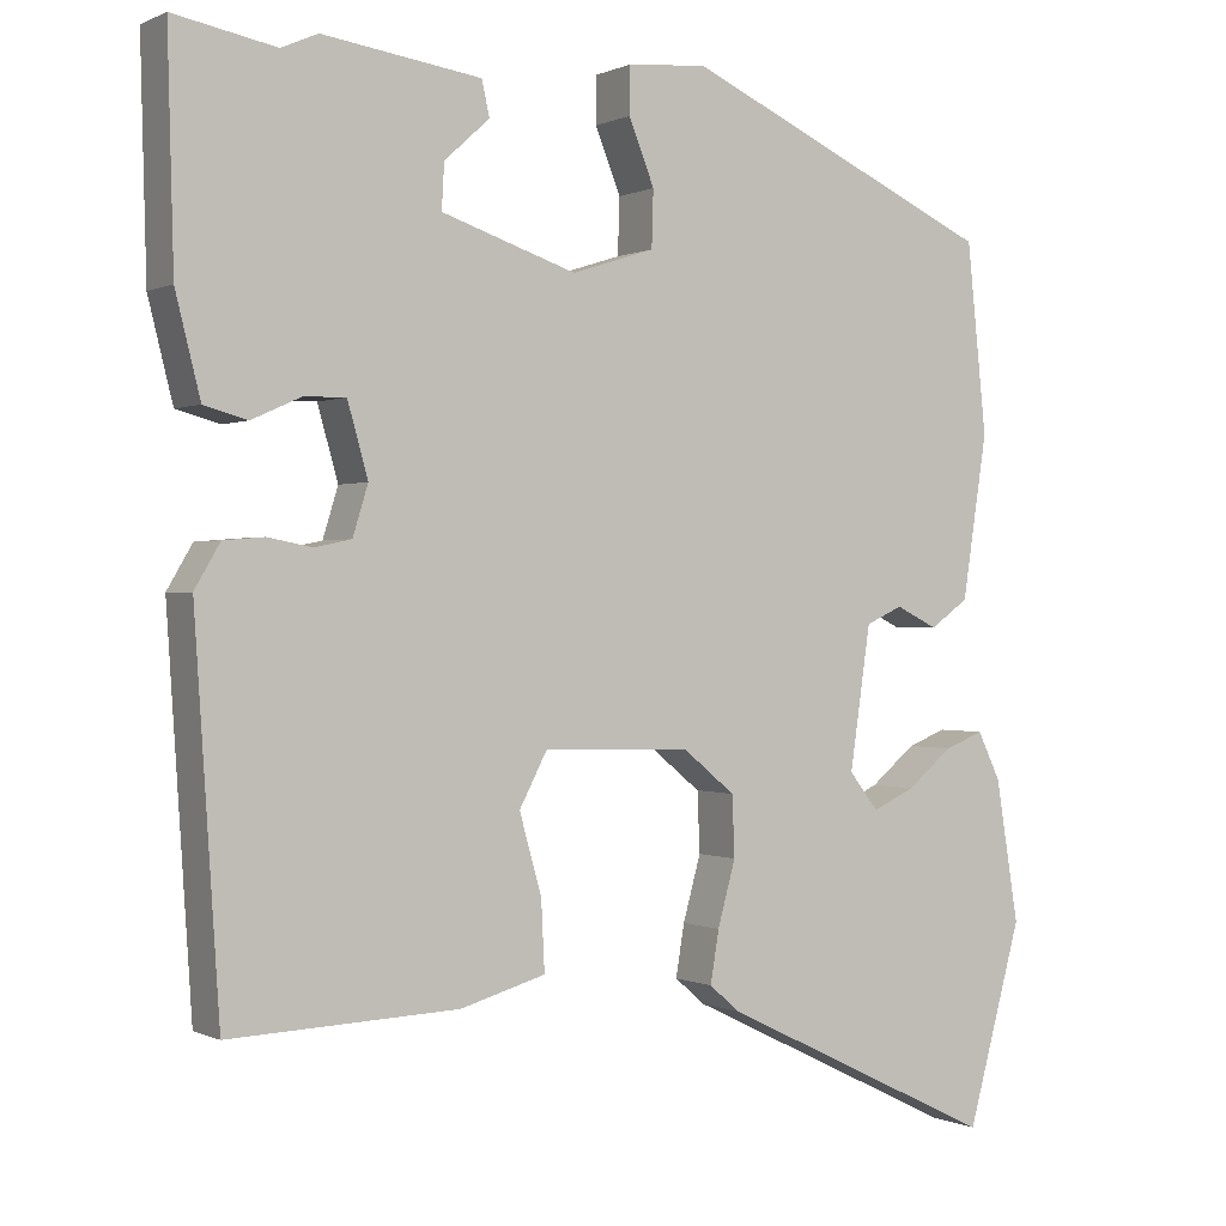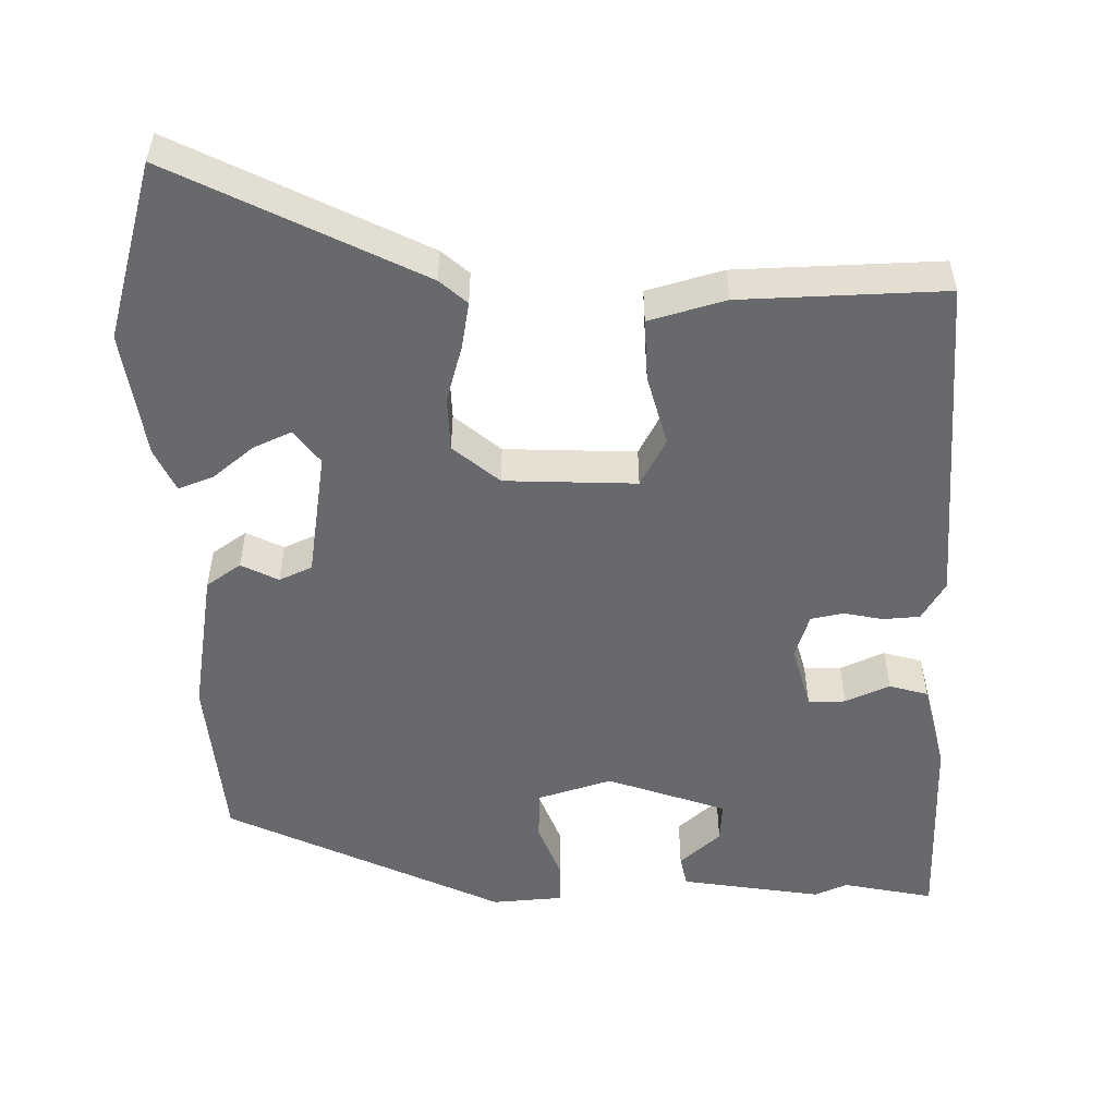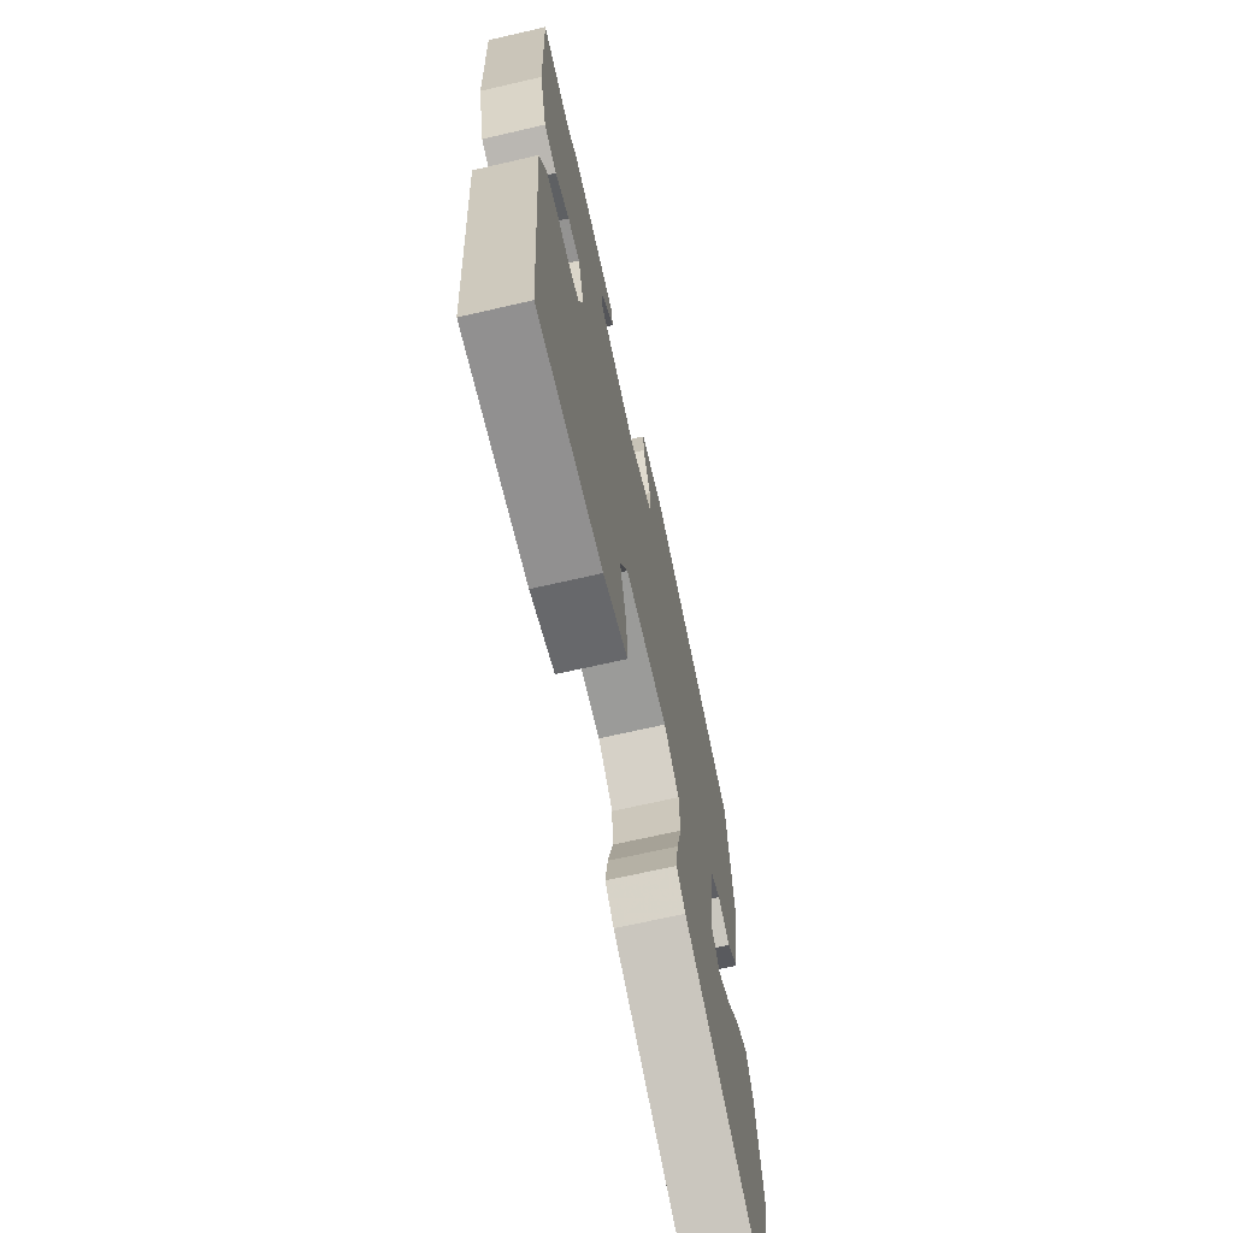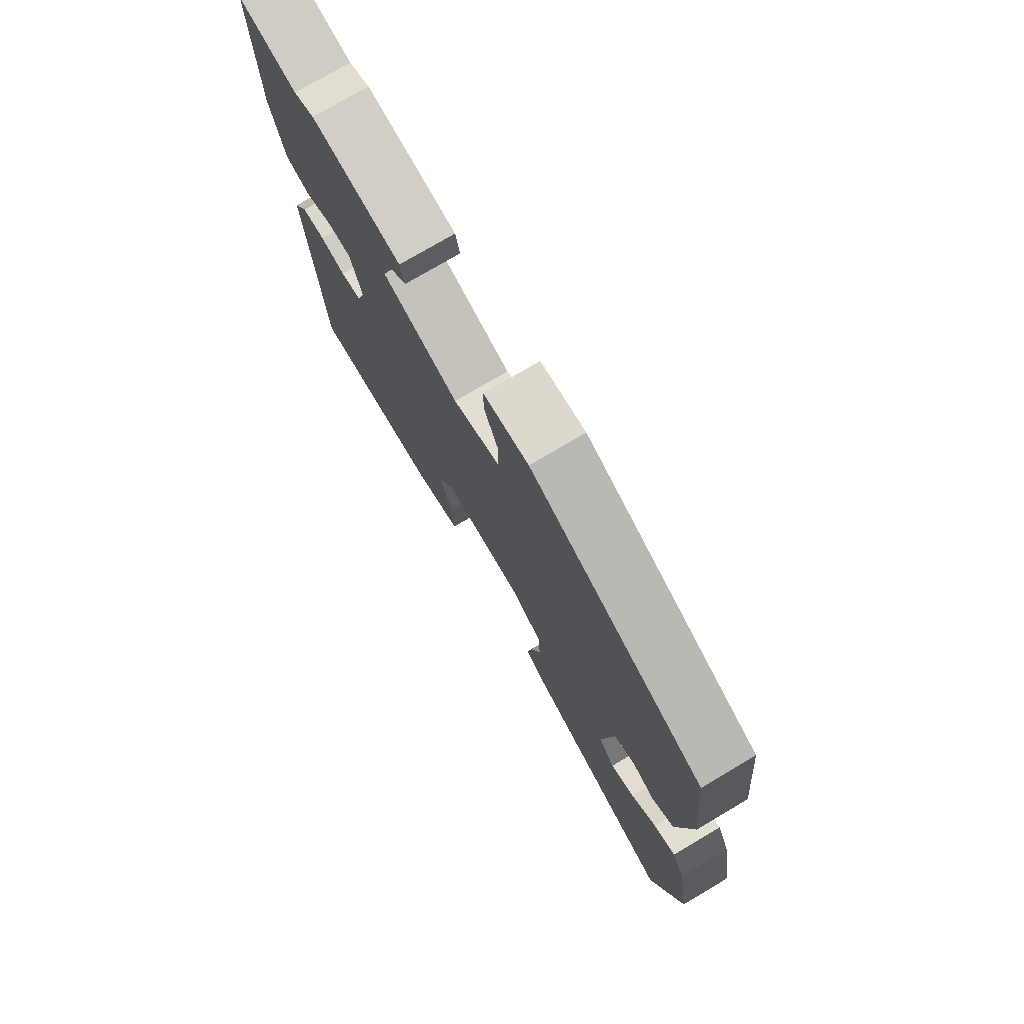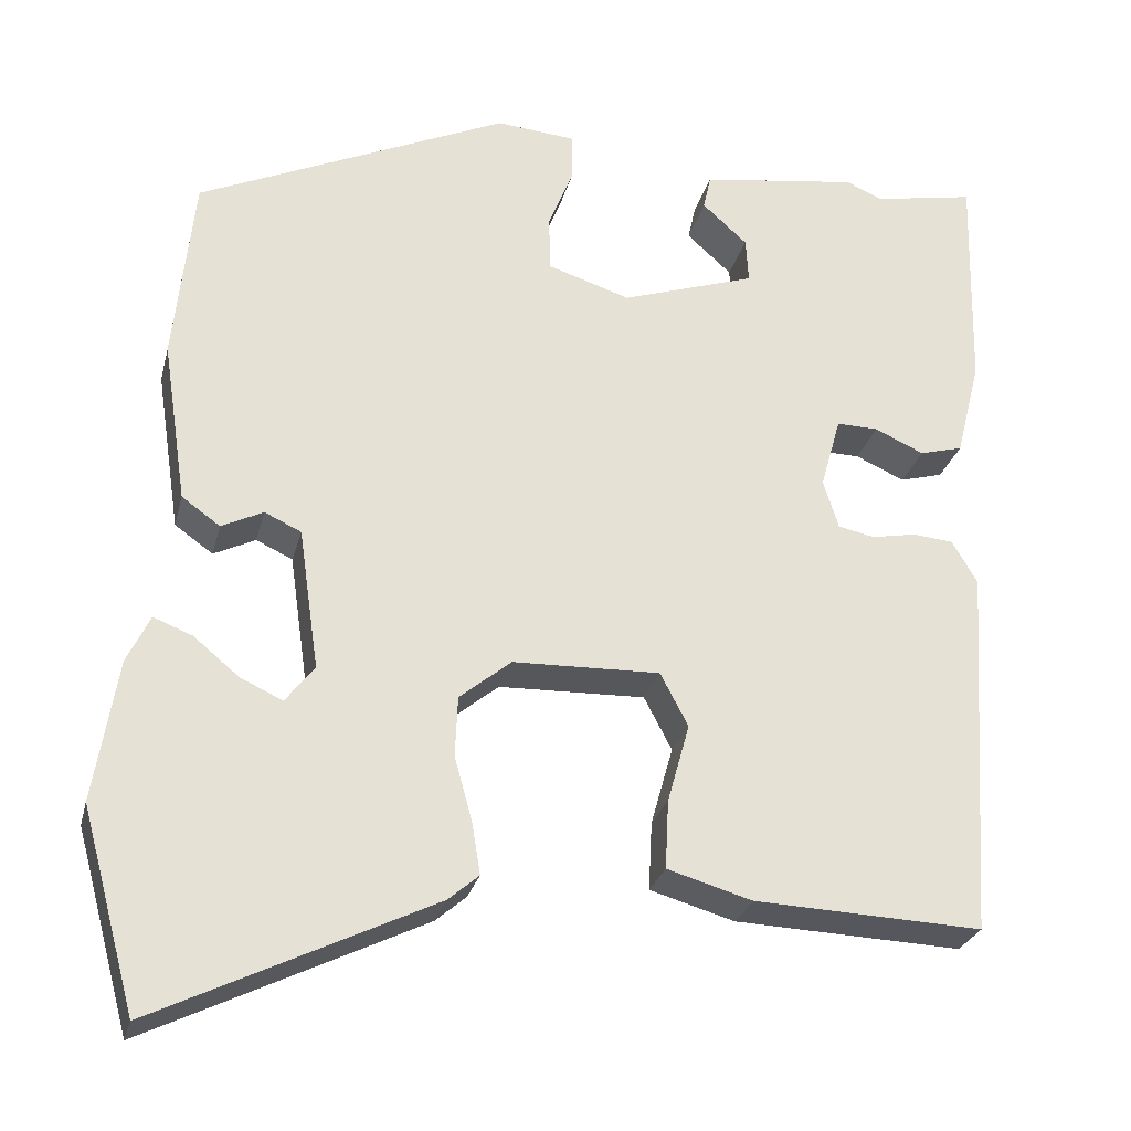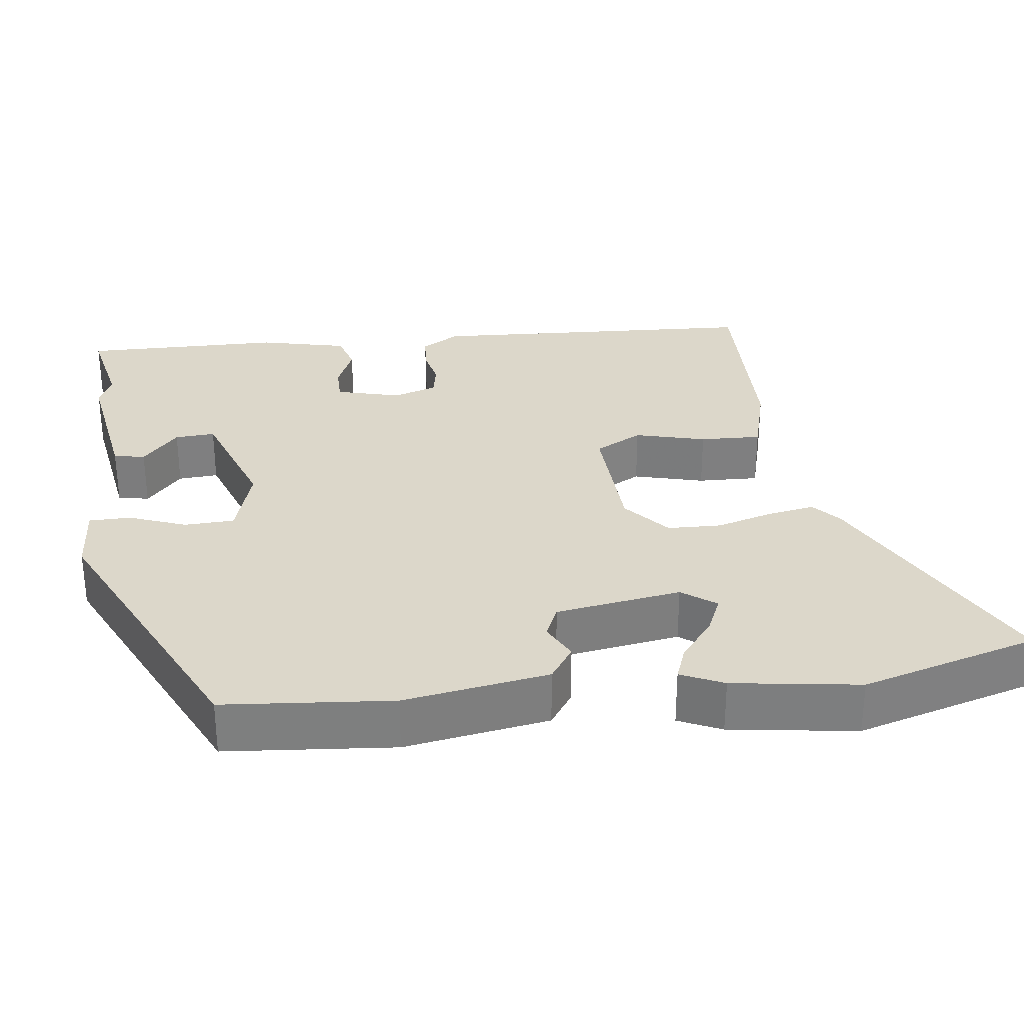
<metadata>
{"format":"obj","ext":"obj","renderer":"f3d","projection":"perspective","resolution":1024,"background":"white","views":[{"elev":0.1,"azim":-31.3,"up":"+Z"},{"elev":-52.8,"azim":-179.7,"up":"+Y"},{"elev":-68.0,"azim":-77.0,"up":"+Z"},{"elev":76.0,"azim":59.4,"up":"+Z"},{"elev":-27.0,"azim":166.3,"up":"+Z"},{"elev":30.6,"azim":81.9,"up":"+Y"}]}
</metadata>
<code>
v 0.517 0.07 -0.439
v 0.453 0.07 -0.673
v 0.127 0.07 -0.515
v 0.091 0.07 -0.484
v 0.101 0.07 -0.423
v 0.122 0.07 -0.347
v 0.119 0.07 -0.276
v 0.058 0.07 -0.226
v -0.115 0.07 -0.221
v -0.148 0.07 -0.284
v -0.122 0.07 -0.377
v -0.118 0.07 -0.458
v -0.218 0.07 -0.487
v -0.486 0.07 -0.498
v -0.515 0.07 -0.057
v -0.485 0.07 -0.006
v -0.437 0.07 -0.002
v -0.385 0.07 -0.012
v -0.342 0.07 -0.003
v -0.324 0.07 0.055
v -0.348 0.07 0.14
v -0.397 0.07 0.139
v -0.455 0.07 0.113
v -0.506 0.07 0.127
v -0.535 0.07 0.243
v -0.542 0.07 0.508
v -0.422 0.07 0.485
v -0.379 0.07 0.504
v -0.193 0.07 0.477
v -0.184 0.07 0.436
v -0.237 0.07 0.388
v -0.24 0.07 0.335
v -0.082 0.07 0.282
v 0.015 0.07 0.313
v 0.017 0.07 0.379
v -0.013 0.07 0.454
v -0.013 0.07 0.509
v 0.081 0.07 0.517
v 0.447 0.07 0.35
v 0.47 0.07 0.128
v 0.441 0.07 -0.063
v 0.396 0.07 -0.095
v 0.347 0.07 -0.071
v 0.304 0.07 -0.091
v 0.28 0.07 -0.257
v 0.314 0.07 -0.301
v 0.364 0.07 -0.278
v 0.417 0.07 -0.234
v 0.463 0.07 -0.216
v 0.49 0.07 -0.272
v 0.517 0 -0.439
v 0.453 0 -0.673
v 0.127 0 -0.515
v 0.091 0 -0.484
v 0.101 0 -0.423
v 0.122 0 -0.347
v 0.119 0 -0.276
v 0.058 0 -0.226
v -0.115 0 -0.221
v -0.148 0 -0.284
v -0.122 0 -0.377
v -0.118 0 -0.458
v -0.218 0 -0.487
v -0.486 0 -0.498
v -0.515 0 -0.057
v -0.485 0 -0.006
v -0.437 0 -0.002
v -0.385 0 -0.012
v -0.342 0 -0.003
v -0.324 0 0.055
v -0.348 0 0.14
v -0.397 0 0.139
v -0.455 0 0.113
v -0.506 0 0.127
v -0.535 0 0.243
v -0.542 0 0.508
v -0.422 0 0.485
v -0.379 0 0.504
v -0.193 0 0.477
v -0.184 0 0.436
v -0.237 0 0.388
v -0.24 0 0.335
v -0.082 0 0.282
v 0.015 0 0.313
v 0.017 0 0.379
v -0.013 0 0.454
v -0.013 0 0.509
v 0.081 0 0.517
v 0.447 0 0.35
v 0.47 0 0.128
v 0.441 0 -0.063
v 0.396 0 -0.095
v 0.347 0 -0.071
v 0.304 0 -0.091
v 0.28 0 -0.257
v 0.314 0 -0.301
v 0.364 0 -0.278
v 0.417 0 -0.234
v 0.463 0 -0.216
v 0.49 0 -0.272
f 47 48 49 50
f 46 47 50 1
f 40 41 42 43
f 40 43 44
f 39 40 44
f 38 39 44
f 35 36 37 38
f 34 35 38 44
f 33 34 44 45
f 28 29 30 31
f 27 28 31 32
f 26 27 32
f 25 26 32
f 22 23 24 25
f 21 22 25 32
f 20 21 32 33
f 15 16 17 18
f 15 18 19
f 14 15 19
f 10 11 12 13
f 10 13 14 19
f 3 4 5 6
f 1 2 3 6
f 46 1 6 7
f 45 46 7 8
f 33 45 8
f 20 33 8 9
f 9 10 19 20
f 100 99 98 97
f 51 100 97 96
f 93 92 91 90
f 94 93 90
f 94 90 89
f 94 89 88
f 88 87 86 85
f 94 88 85 84
f 95 94 84 83
f 81 80 79 78
f 82 81 78 77
f 82 77 76
f 82 76 75
f 75 74 73 72
f 82 75 72 71
f 83 82 71 70
f 68 67 66 65
f 69 68 65
f 69 65 64
f 63 62 61 60
f 69 64 63 60
f 56 55 54 53
f 56 53 52 51
f 57 56 51 96
f 58 57 96 95
f 58 95 83
f 59 58 83 70
f 70 69 60 59
f 1 51 52 2
f 2 52 53 3
f 3 53 54 4
f 4 54 55 5
f 5 55 56 6
f 6 56 57 7
f 7 57 58 8
f 8 58 59 9
f 9 59 60 10
f 10 60 61 11
f 11 61 62 12
f 12 62 63 13
f 13 63 64 14
f 14 64 65 15
f 15 65 66 16
f 16 66 67 17
f 17 67 68 18
f 18 68 69 19
f 19 69 70 20
f 20 70 71 21
f 21 71 72 22
f 22 72 73 23
f 23 73 74 24
f 24 74 75 25
f 25 75 76 26
f 26 76 77 27
f 27 77 78 28
f 28 78 79 29
f 29 79 80 30
f 30 80 81 31
f 31 81 82 32
f 32 82 83 33
f 33 83 84 34
f 34 84 85 35
f 35 85 86 36
f 36 86 87 37
f 37 87 88 38
f 38 88 89 39
f 39 89 90 40
f 40 90 91 41
f 41 91 92 42
f 42 92 93 43
f 43 93 94 44
f 44 94 95 45
f 45 95 96 46
f 46 96 97 47
f 47 97 98 48
f 48 98 99 49
f 49 99 100 50
f 50 100 51 1

</code>
